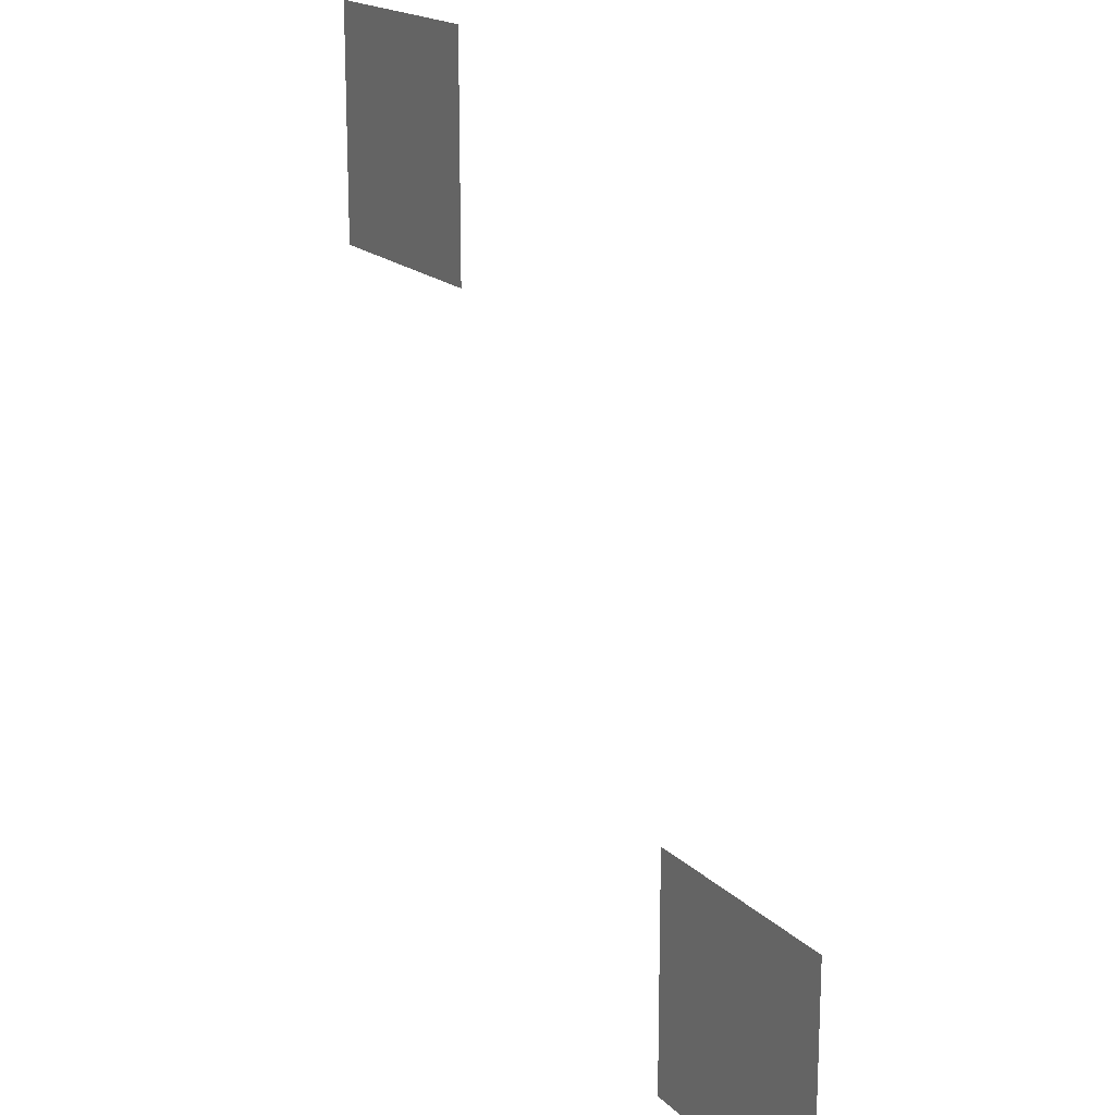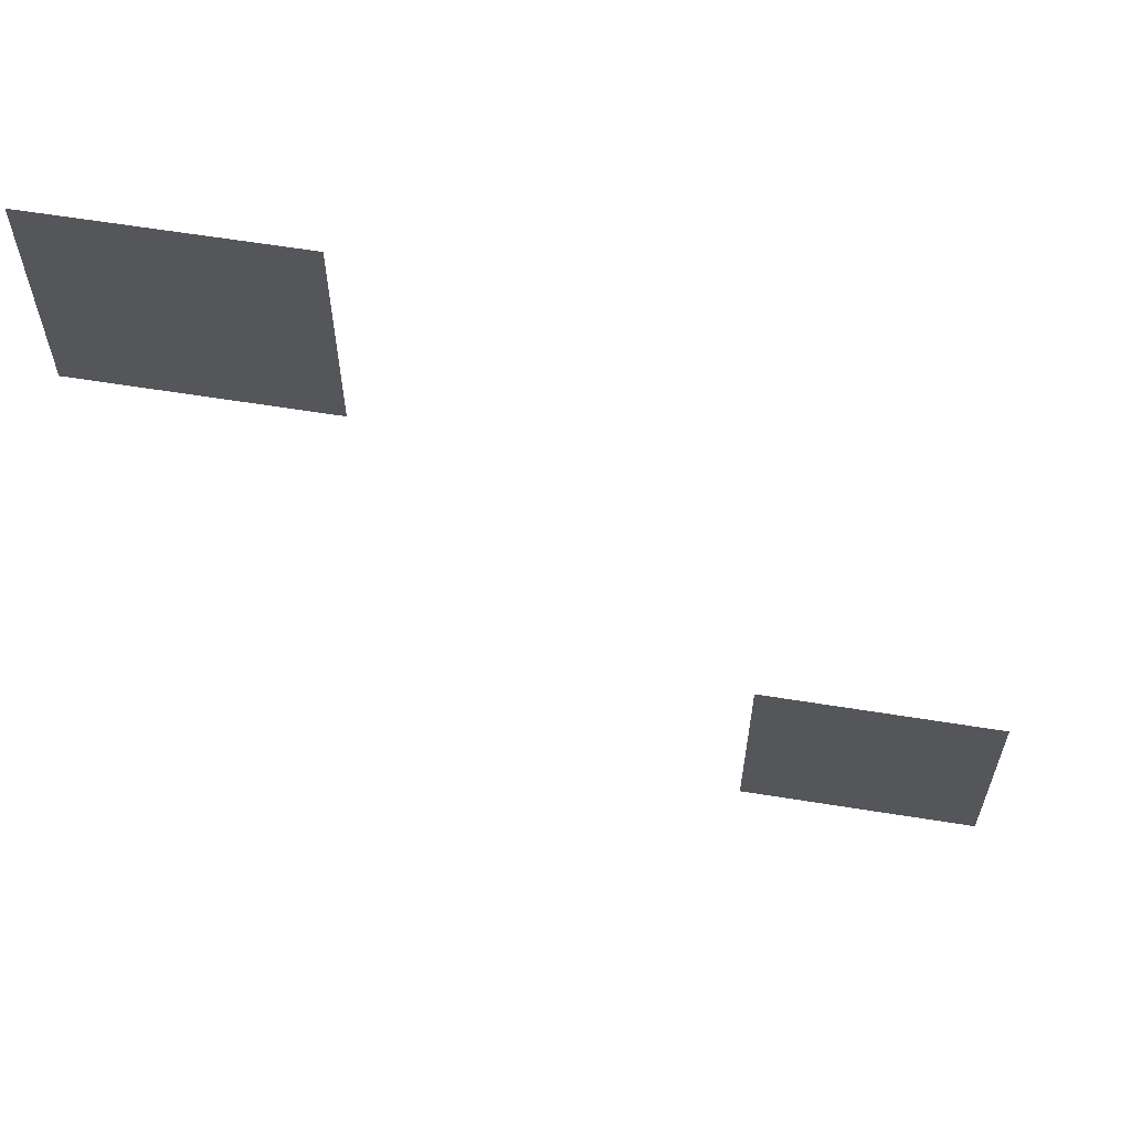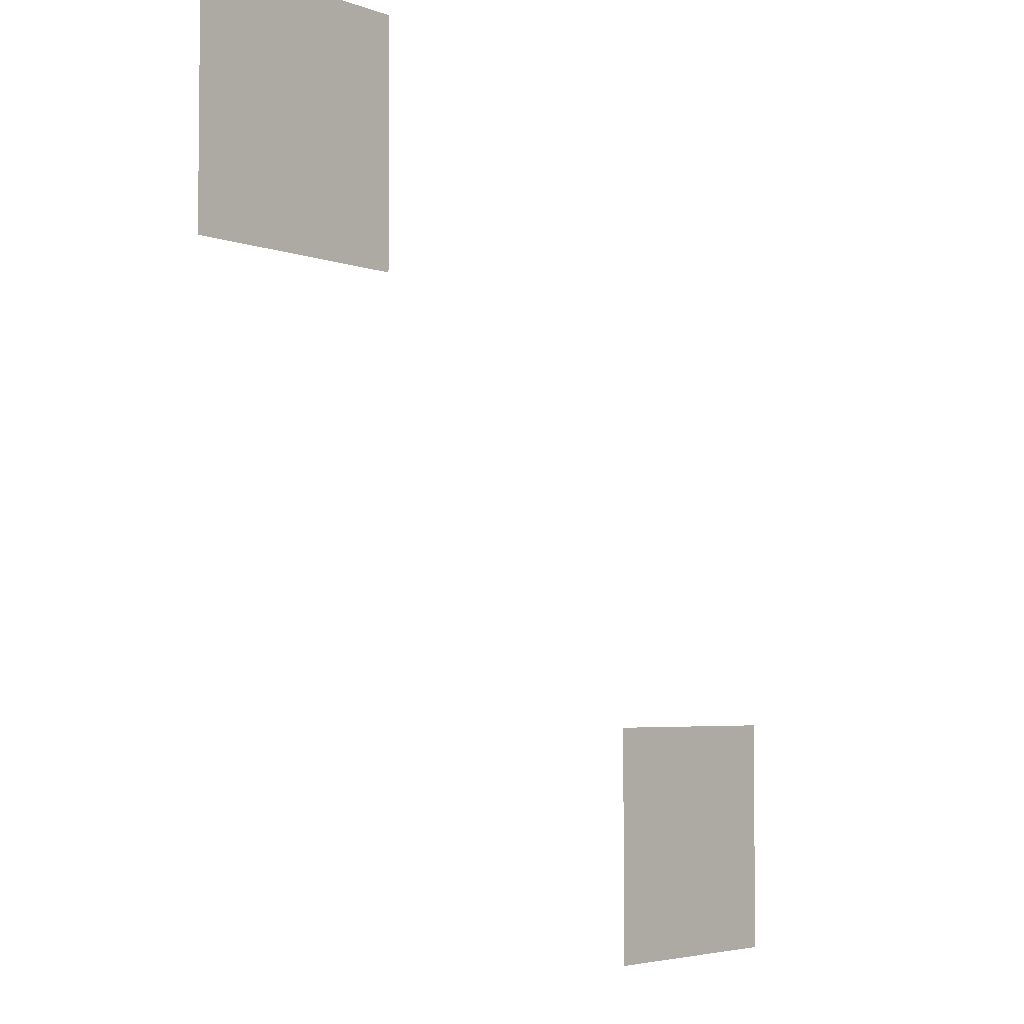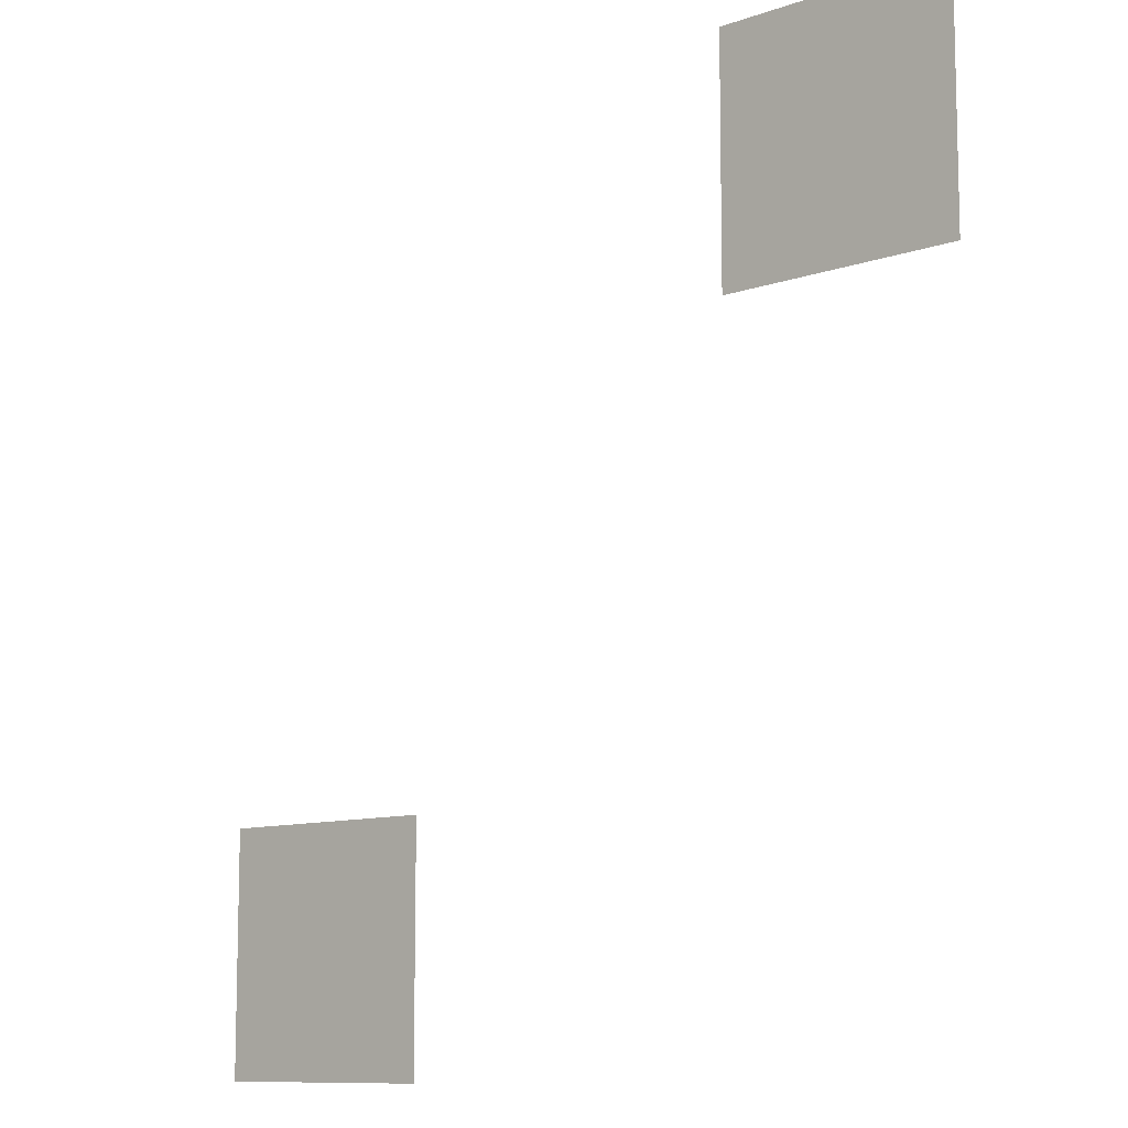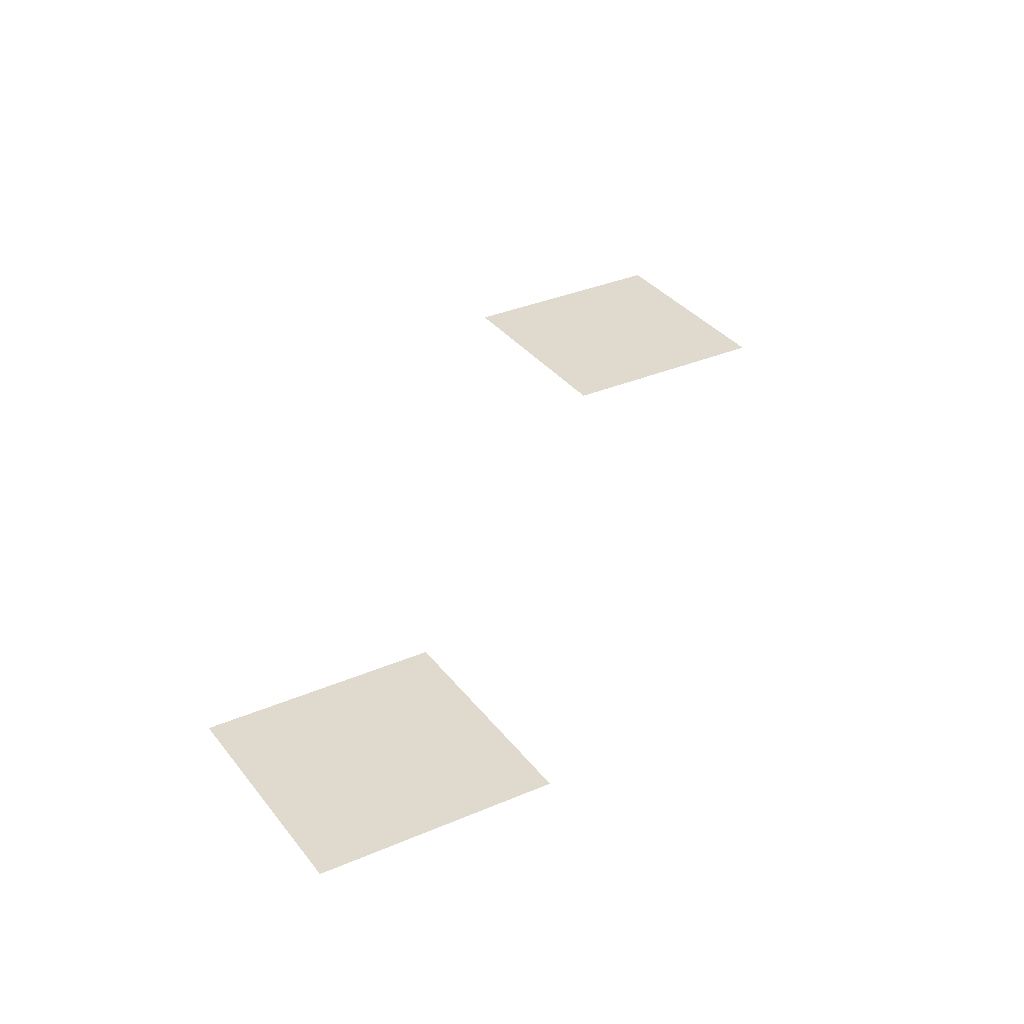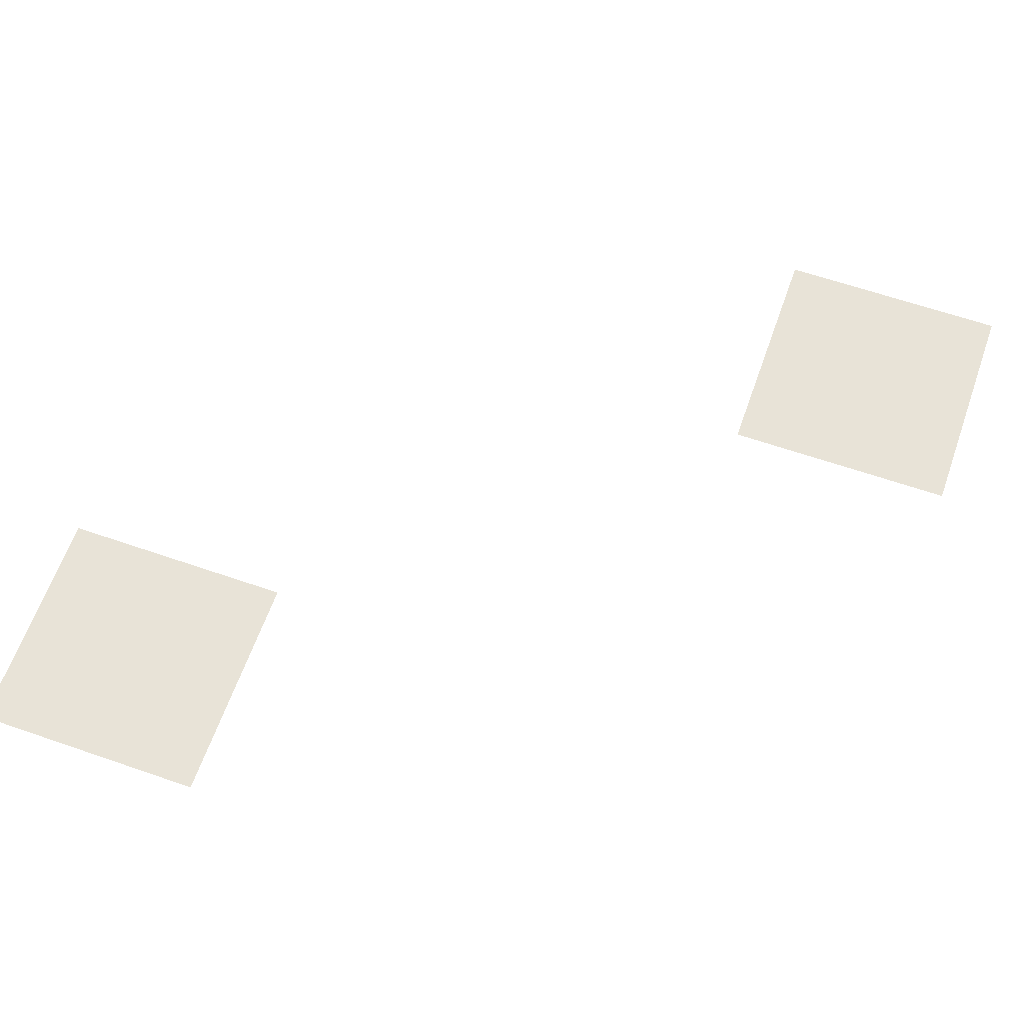
<metadata>
{"format":"obj","ext":"obj","renderer":"f3d","projection":"perspective","resolution":1024,"background":"white","views":[{"elev":17.7,"azim":60.5,"up":"+Y"},{"elev":63.0,"azim":9.2,"up":"+Y"},{"elev":-4.2,"azim":-51.0,"up":"+Y"},{"elev":-10.1,"azim":-138.2,"up":"+Y"},{"elev":32.9,"azim":59.1,"up":"+Z"},{"elev":62.4,"azim":109.4,"up":"+Z"}]}
</metadata>
<code>
v -53 -57 0
v -53.5 -57 0
v -53.5 -56.5 0
v -53 -56.5 0
v -53.5 -57 0
v -54 -57 0
v -54 -56.5 0
v -53.5 -56.5 0
v -54 -57 0
v -54.5 -57 0
v -54.5 -56.5 0
v -54 -56.5 0
v -54.5 -57 0
v -55 -57 0
v -55 -56.5 0
v -54.5 -56.5 0
v -53 -57.5 0
v -53.5 -57.5 0
v -53.5 -57 0
v -53 -57 0
v -53.5 -57.5 0
v -54 -57.5 0
v -54 -57 0
v -53.5 -57 0
v -54 -57.5 0
v -54.5 -57.5 0
v -54.5 -57 0
v -54 -57 0
v -54.5 -57.5 0
v -55 -57.5 0
v -55 -57 0
v -54.5 -57 0
v -53 -58 0
v -53.5 -58 0
v -53.5 -57.5 0
v -53 -57.5 0
v -53.5 -58 0
v -54 -58 0
v -54 -57.5 0
v -53.5 -57.5 0
v -54 -58 0
v -54.5 -58 0
v -54.5 -57.5 0
v -54 -57.5 0
v -54.5 -58 0
v -55 -58 0
v -55 -57.5 0
v -54.5 -57.5 0
v -53 -58.5 0
v -53.5 -58.5 0
v -53.5 -58 0
v -53 -58 0
v -53.5 -58.5 0
v -54 -58.5 0
v -54 -58 0
v -53.5 -58 0
v -54 -58.5 0
v -54.5 -58.5 0
v -54.5 -58 0
v -54 -58 0
v -54.5 -58.5 0
v -55 -58.5 0
v -55 -58 0
v -54.5 -58 0
v -48 -62.5 0
v -48.5 -62.5 0
v -48.5 -62 0
v -48 -62 0
v -48.5 -62.5 0
v -49 -62.5 0
v -49 -62 0
v -48.5 -62 0
v -49 -62.5 0
v -49.5 -62.5 0
v -49.5 -62 0
v -49 -62 0
v -49.5 -62.5 0
v -50 -62.5 0
v -50 -62 0
v -49.5 -62 0
v -48 -63 0
v -48.5 -63 0
v -48.5 -62.5 0
v -48 -62.5 0
v -48.5 -63 0
v -49 -63 0
v -49 -62.5 0
v -48.5 -62.5 0
v -49 -63 0
v -49.5 -63 0
v -49.5 -62.5 0
v -49 -62.5 0
v -49.5 -63 0
v -50 -63 0
v -50 -62.5 0
v -49.5 -62.5 0
v -48 -63.5 0
v -48.5 -63.5 0
v -48.5 -63 0
v -48 -63 0
v -48.5 -63.5 0
v -49 -63.5 0
v -49 -63 0
v -48.5 -63 0
v -49 -63.5 0
v -49.5 -63.5 0
v -49.5 -63 0
v -49 -63 0
v -49.5 -63.5 0
v -50 -63.5 0
v -50 -63 0
v -49.5 -63 0
v -48 -64 0
v -48.5 -64 0
v -48.5 -63.5 0
v -48 -63.5 0
v -48.5 -64 0
v -49 -64 0
v -49 -63.5 0
v -48.5 -63.5 0
v -49 -64 0
v -49.5 -64 0
v -49.5 -63.5 0
v -49 -63.5 0
v -49.5 -64 0
v -50 -64 0
v -50 -63.5 0
v -49.5 -63.5 0
g fuckingworkpls2_mesh_0006
f 1 2 3 4
f 5 6 7 8
f 9 10 11 12
f 13 14 15 16
f 17 18 19 20
f 21 22 23 24
f 25 26 27 28
f 29 30 31 32
f 33 34 35 36
f 37 38 39 40
f 41 42 43 44
f 45 46 47 48
f 49 50 51 52
f 53 54 55 56
f 57 58 59 60
f 61 62 63 64
f 65 66 67 68
f 69 70 71 72
f 73 74 75 76
f 77 78 79 80
f 81 82 83 84
f 85 86 87 88
f 89 90 91 92
f 93 94 95 96
f 97 98 99 100
f 101 102 103 104
f 105 106 107 108
f 109 110 111 112
f 113 114 115 116
f 117 118 119 120
f 121 122 123 124
f 125 126 127 128

</code>
